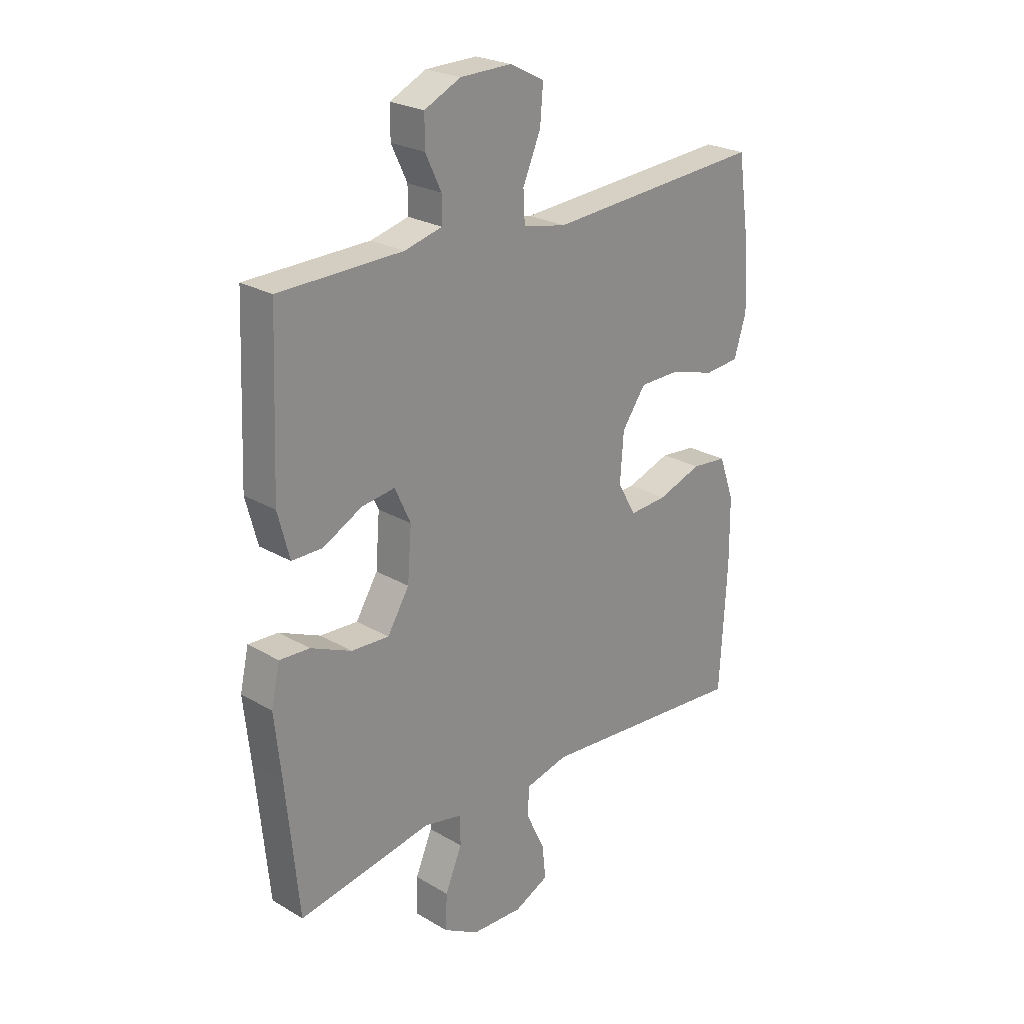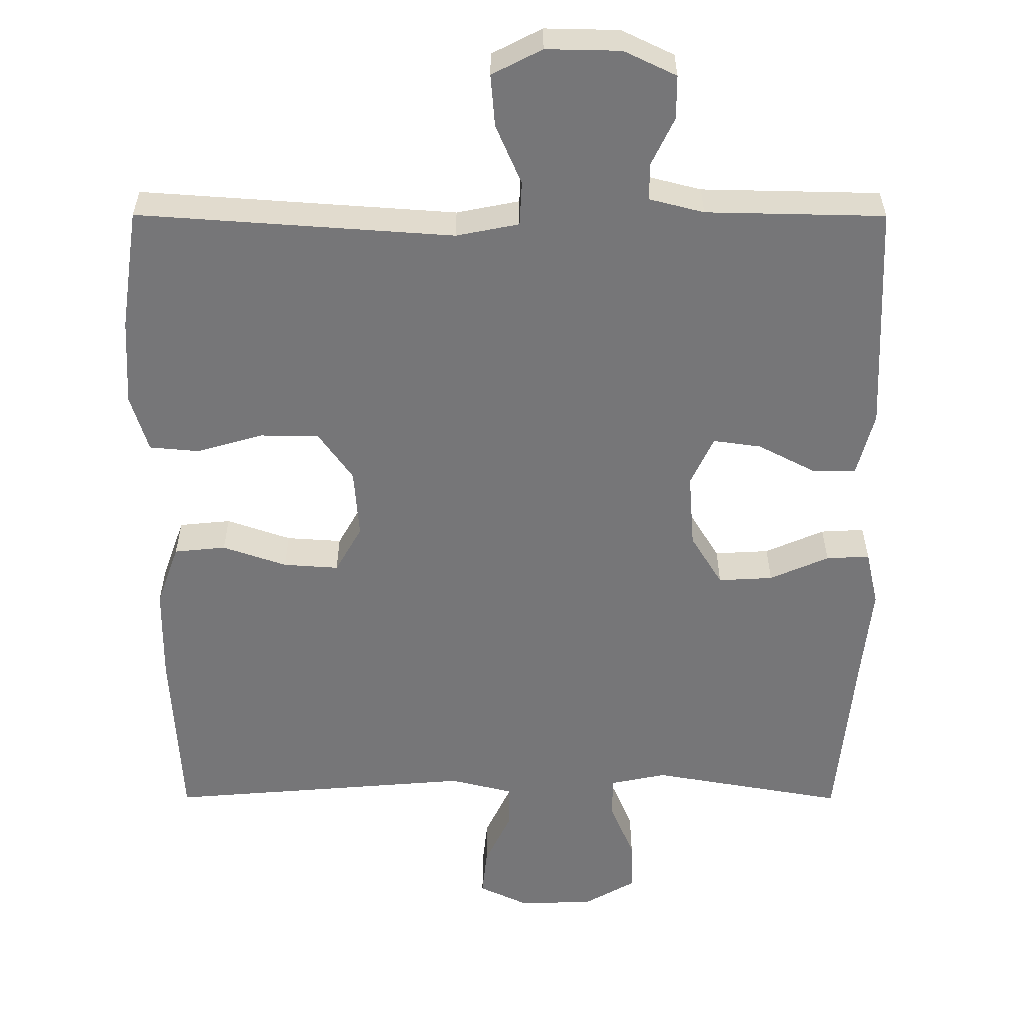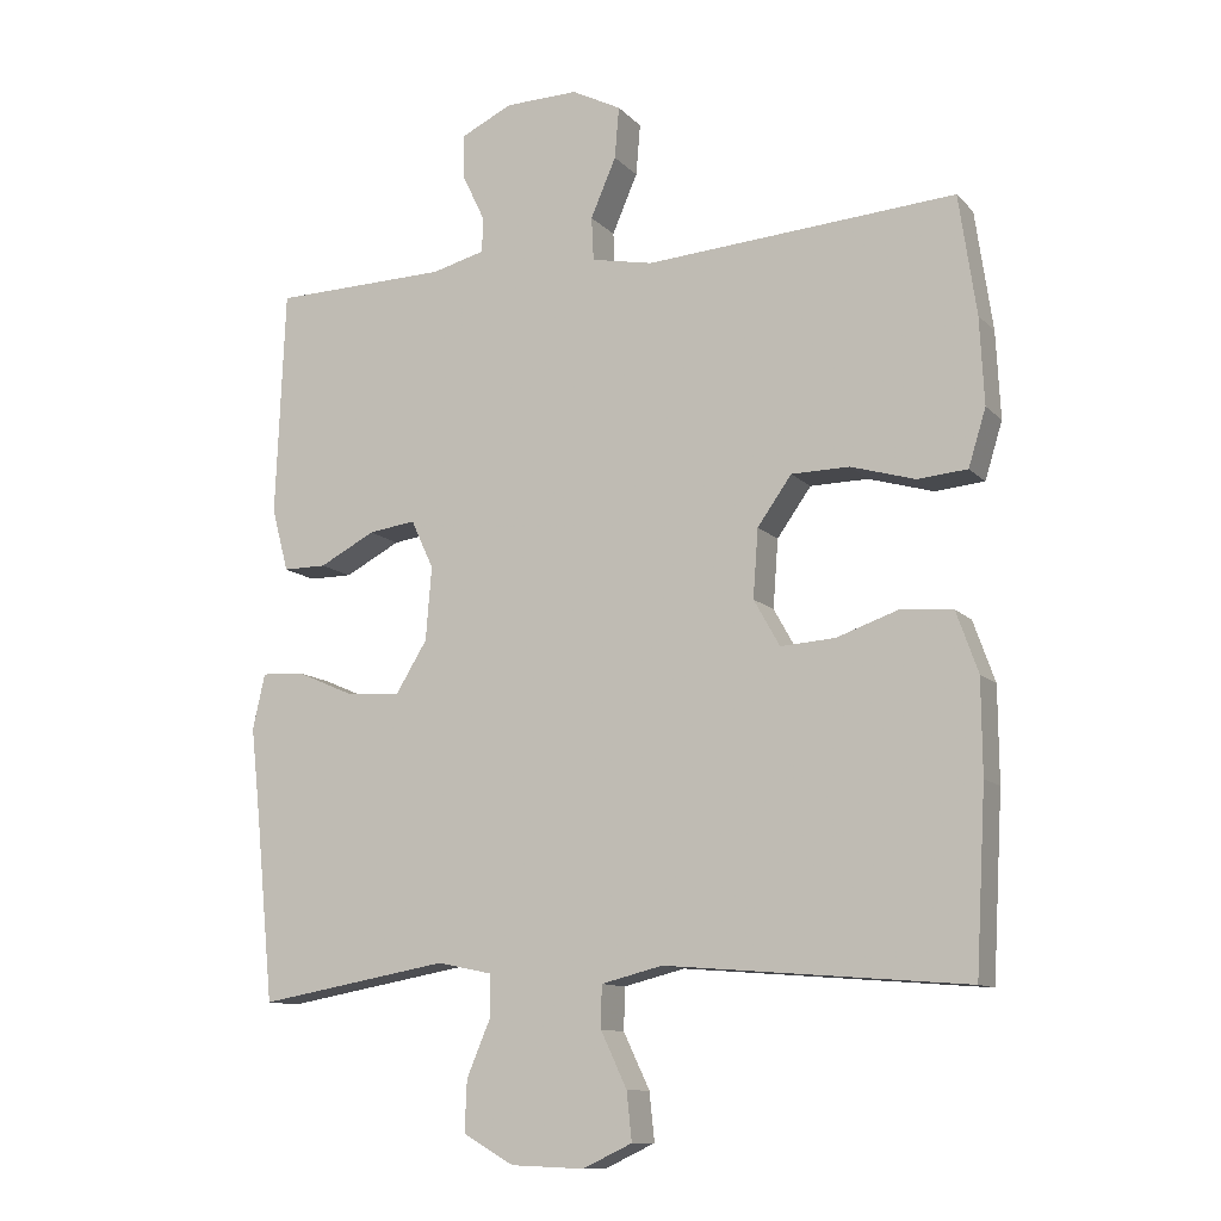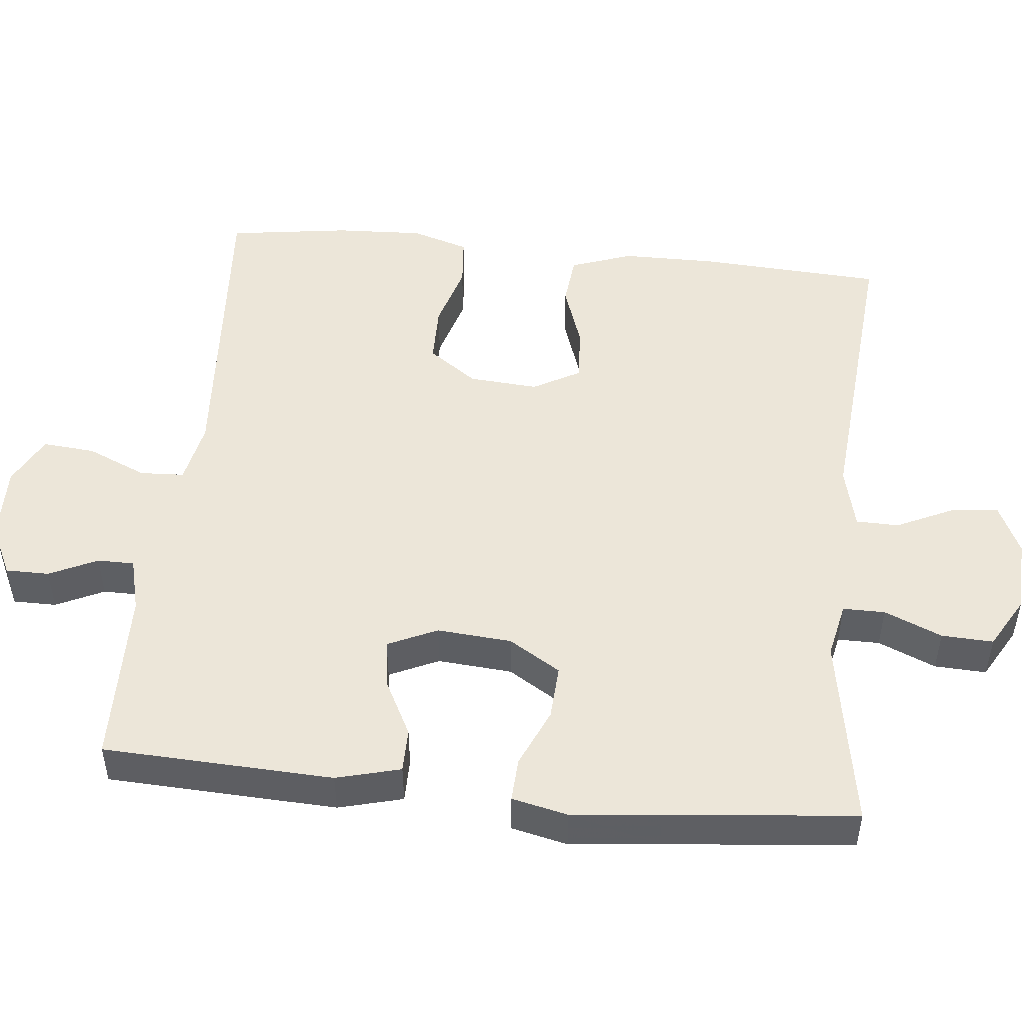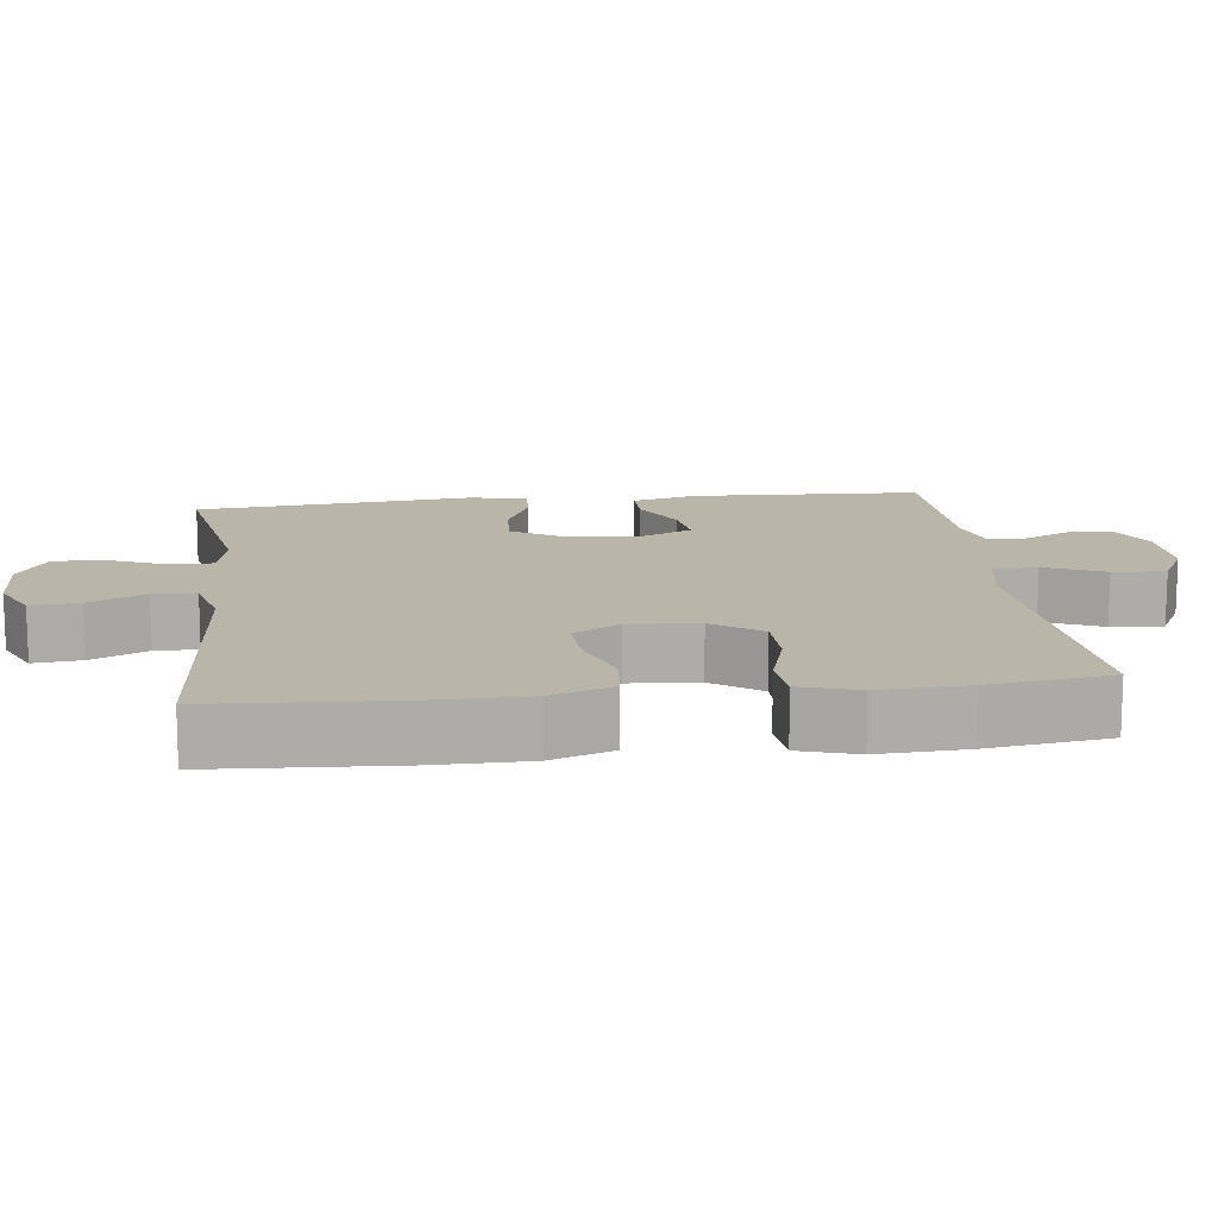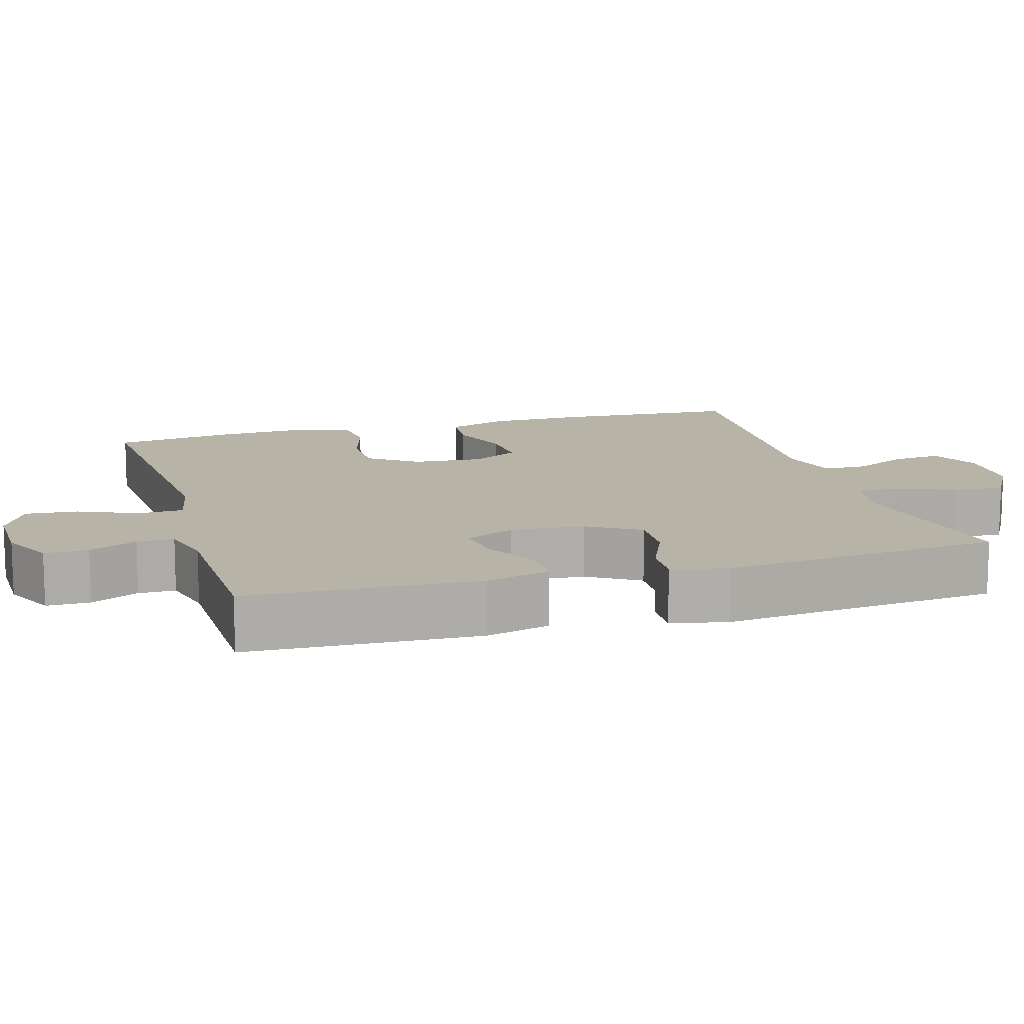
<metadata>
{"format":"obj","ext":"obj","renderer":"f3d","projection":"perspective","resolution":1024,"background":"white","views":[{"elev":24.4,"azim":134.0,"up":"+Z"},{"elev":-56.9,"azim":-0.1,"up":"+Y"},{"elev":-11.3,"azim":-154.9,"up":"+Z"},{"elev":49.5,"azim":96.0,"up":"+Y"},{"elev":13.6,"azim":-96.8,"up":"+Y"},{"elev":12.7,"azim":73.7,"up":"+Y"}]}
</metadata>
<code>
v -0.5 0.07 -0.5
v -0.514 0.07 -0.252
v -0.513 0.07 -0.123
v -0.483 0.07 -0.039
v -0.413 0.07 -0.032
v -0.326 0.07 -0.062
v -0.251 0.07 -0.067
v -0.215 0.07 -0.003
v -0.222 0.07 0.091
v -0.269 0.07 0.157
v -0.349 0.07 0.158
v -0.438 0.07 0.132
v -0.506 0.07 0.138
v -0.53 0.07 0.216
v -0.524 0.07 0.335
v -0.5 0.07 0.5
v -0.072 0.07 0.47
v 0.013 0.07 0.487
v 0.016 0.07 0.547
v -0.019 0.07 0.628
v -0.025 0.07 0.699
v 0.043 0.07 0.734
v 0.144 0.07 0.732
v 0.215 0.07 0.698
v 0.215 0.07 0.639
v 0.184 0.07 0.574
v 0.184 0.07 0.524
v 0.258 0.07 0.505
v 0.5 0.07 0.5
v 0.513 0.07 0.188
v 0.49 0.07 0.101
v 0.43 0.07 0.101
v 0.353 0.07 0.141
v 0.288 0.07 0.15
v 0.257 0.07 0.083
v 0.265 0.07 -0.018
v 0.308 0.07 -0.088
v 0.382 0.07 -0.084
v 0.462 0.07 -0.049
v 0.521 0.07 -0.046
v 0.538 0.07 -0.122
v 0.525 0.07 -0.243
v 0.5 0.07 -0.5
v 0.237 0.07 -0.454
v 0.161 0.07 -0.47
v 0.161 0.07 -0.527
v 0.194 0.07 -0.605
v 0.197 0.07 -0.675
v 0.127 0.07 -0.715
v 0.026 0.07 -0.719
v -0.042 0.07 -0.687
v -0.035 0.07 -0.621
v 0.001 0.07 -0.545
v 0 0.07 -0.487
v -0.085 0.07 -0.466
v -0.5 0 -0.5
v -0.514 0 -0.252
v -0.513 0 -0.123
v -0.483 0 -0.039
v -0.413 0 -0.032
v -0.326 0 -0.062
v -0.251 0 -0.067
v -0.215 0 -0.003
v -0.222 0 0.091
v -0.269 0 0.157
v -0.349 0 0.158
v -0.438 0 0.132
v -0.506 0 0.138
v -0.53 0 0.216
v -0.524 0 0.335
v -0.5 0 0.5
v -0.072 0 0.47
v 0.013 0 0.487
v 0.016 0 0.547
v -0.019 0 0.628
v -0.025 0 0.699
v 0.043 0 0.734
v 0.144 0 0.732
v 0.215 0 0.698
v 0.215 0 0.639
v 0.184 0 0.574
v 0.184 0 0.524
v 0.258 0 0.505
v 0.5 0 0.5
v 0.513 0 0.188
v 0.49 0 0.101
v 0.43 0 0.101
v 0.353 0 0.141
v 0.288 0 0.15
v 0.257 0 0.083
v 0.265 0 -0.018
v 0.308 0 -0.088
v 0.382 0 -0.084
v 0.462 0 -0.049
v 0.521 0 -0.046
v 0.538 0 -0.122
v 0.525 0 -0.243
v 0.5 0 -0.5
v 0.237 0 -0.454
v 0.161 0 -0.47
v 0.161 0 -0.527
v 0.194 0 -0.605
v 0.197 0 -0.675
v 0.127 0 -0.715
v 0.026 0 -0.719
v -0.042 0 -0.687
v -0.035 0 -0.621
v 0.001 0 -0.545
v 0 0 -0.487
v -0.085 0 -0.466
f 50 51 52 53
f 50 53 54
f 49 50 54
f 46 47 48 49
f 45 46 49 54
f 44 45 54 55
f 42 43 44
f 41 42 44 55
f 38 39 40 41
f 37 38 41 55
f 30 31 32 33
f 28 29 30 33
f 27 28 33 34
f 23 24 25 26
f 23 26 27
f 22 23 27
f 19 20 21 22
f 18 19 22 27
f 14 15 16 17
f 14 17 18
f 11 12 13 14
f 10 11 14 18
f 9 10 18 27
f 3 4 5 6
f 3 6 7
f 2 3 7
f 1 2 7
f 36 37 55 1
f 9 27 34 35
f 8 9 35 36
f 7 8 36
f 1 7 36
f 108 107 106 105
f 109 108 105
f 109 105 104
f 104 103 102 101
f 109 104 101 100
f 110 109 100 99
f 99 98 97
f 110 99 97 96
f 96 95 94 93
f 110 96 93 92
f 88 87 86 85
f 88 85 84 83
f 89 88 83 82
f 81 80 79 78
f 82 81 78
f 82 78 77
f 77 76 75 74
f 82 77 74 73
f 72 71 70 69
f 73 72 69
f 69 68 67 66
f 73 69 66 65
f 82 73 65 64
f 61 60 59 58
f 62 61 58
f 62 58 57
f 62 57 56
f 56 110 92 91
f 90 89 82 64
f 91 90 64 63
f 91 63 62
f 91 62 56
f 1 56 57 2
f 2 57 58 3
f 3 58 59 4
f 4 59 60 5
f 5 60 61 6
f 6 61 62 7
f 7 62 63 8
f 8 63 64 9
f 9 64 65 10
f 10 65 66 11
f 11 66 67 12
f 12 67 68 13
f 13 68 69 14
f 14 69 70 15
f 15 70 71 16
f 16 71 72 17
f 17 72 73 18
f 18 73 74 19
f 19 74 75 20
f 20 75 76 21
f 21 76 77 22
f 22 77 78 23
f 23 78 79 24
f 24 79 80 25
f 25 80 81 26
f 26 81 82 27
f 27 82 83 28
f 28 83 84 29
f 29 84 85 30
f 30 85 86 31
f 31 86 87 32
f 32 87 88 33
f 33 88 89 34
f 34 89 90 35
f 35 90 91 36
f 36 91 92 37
f 37 92 93 38
f 38 93 94 39
f 39 94 95 40
f 40 95 96 41
f 41 96 97 42
f 42 97 98 43
f 43 98 99 44
f 44 99 100 45
f 45 100 101 46
f 46 101 102 47
f 47 102 103 48
f 48 103 104 49
f 49 104 105 50
f 50 105 106 51
f 51 106 107 52
f 52 107 108 53
f 53 108 109 54
f 54 109 110 55
f 55 110 56 1

</code>
